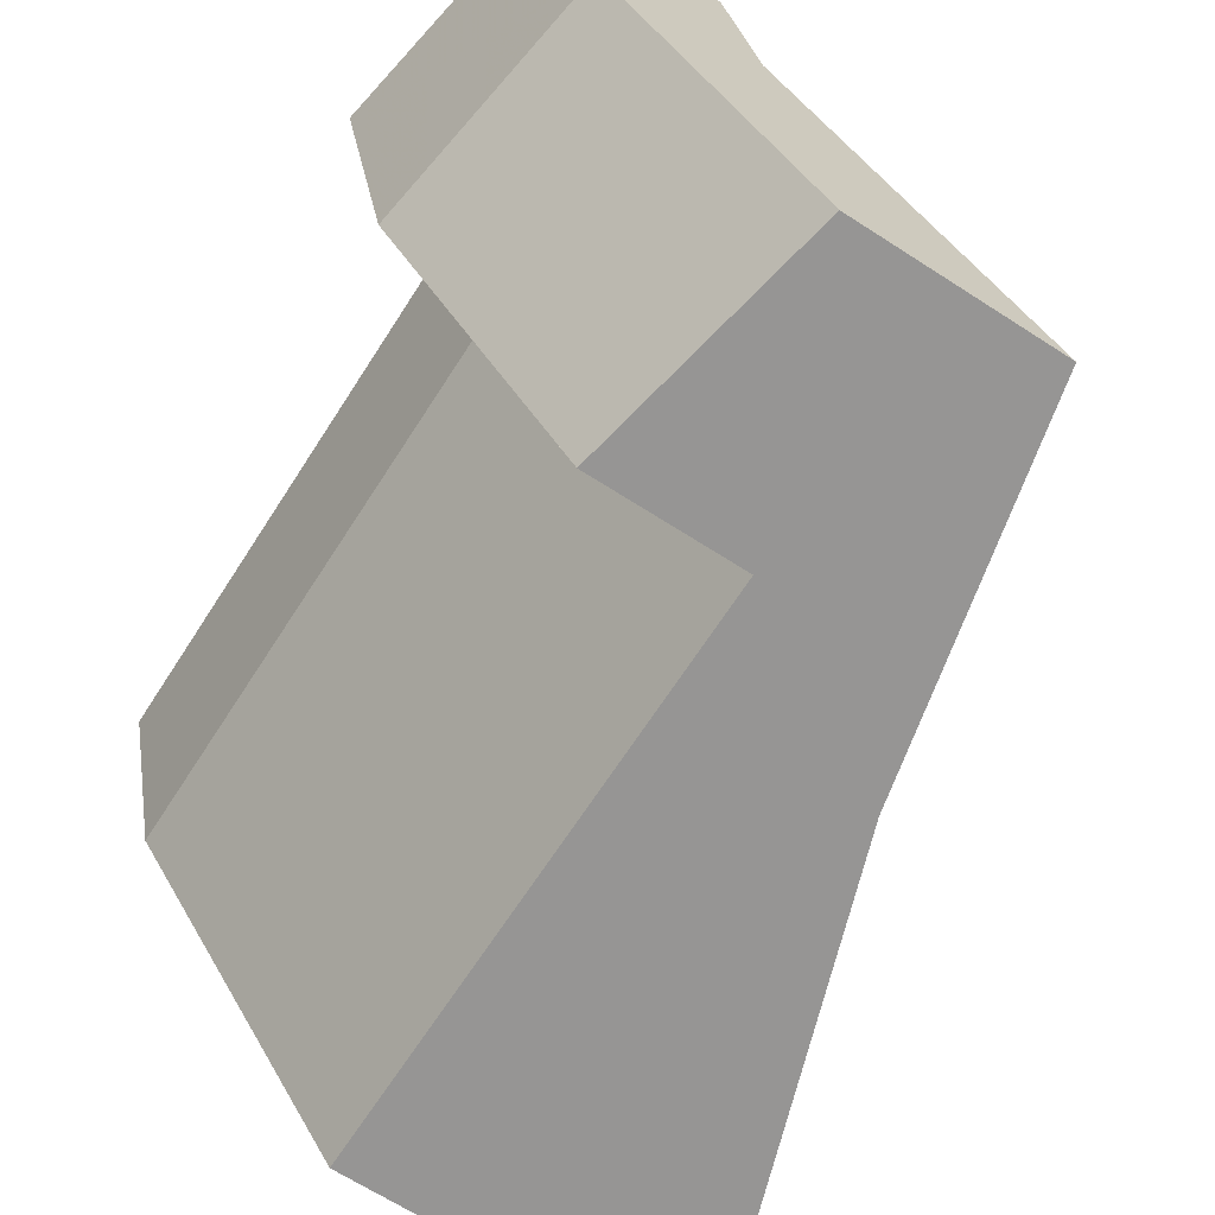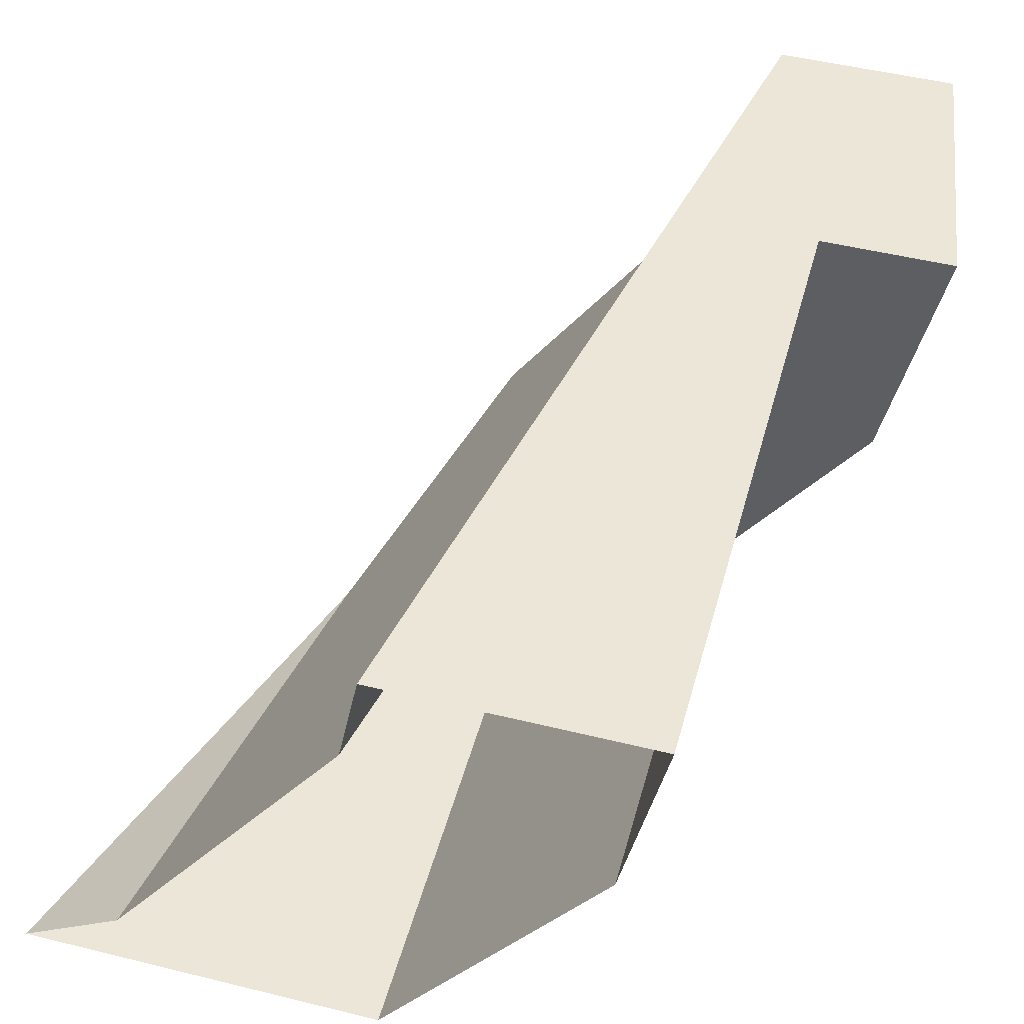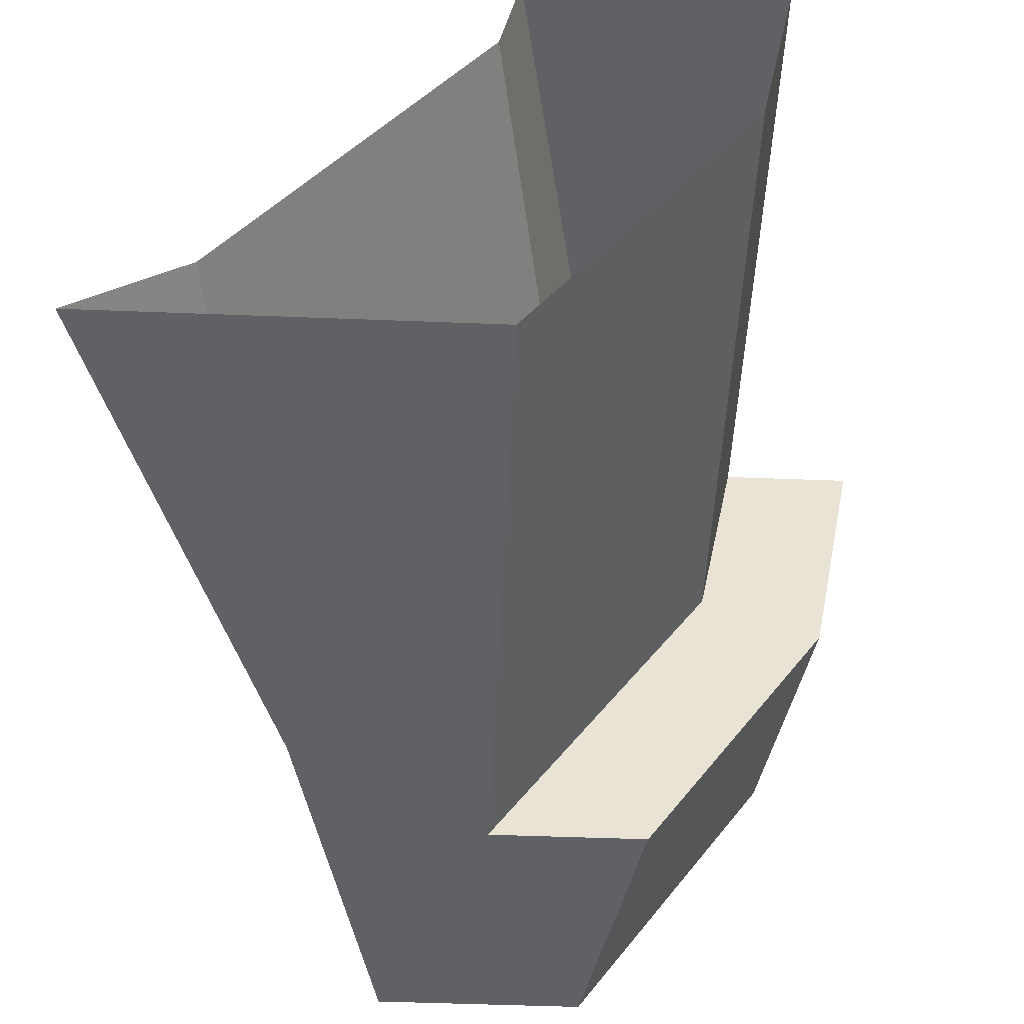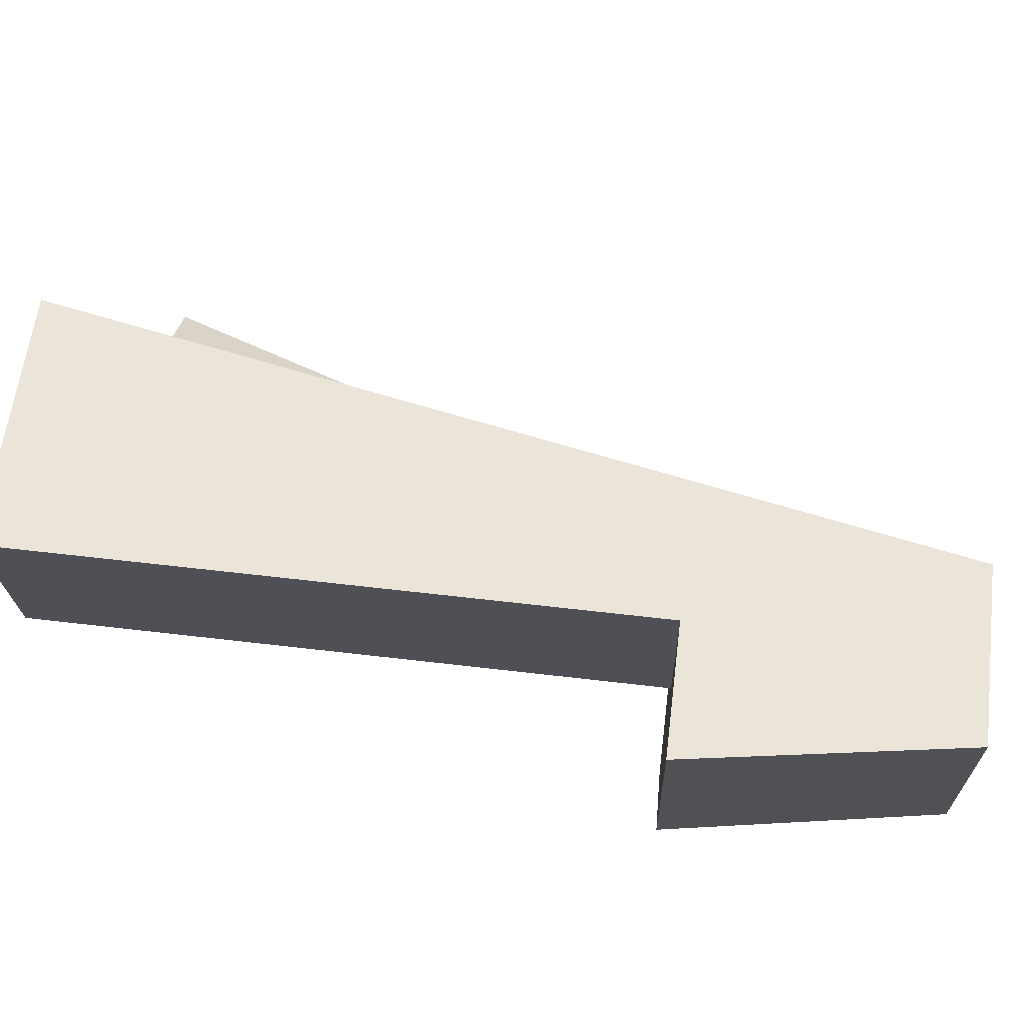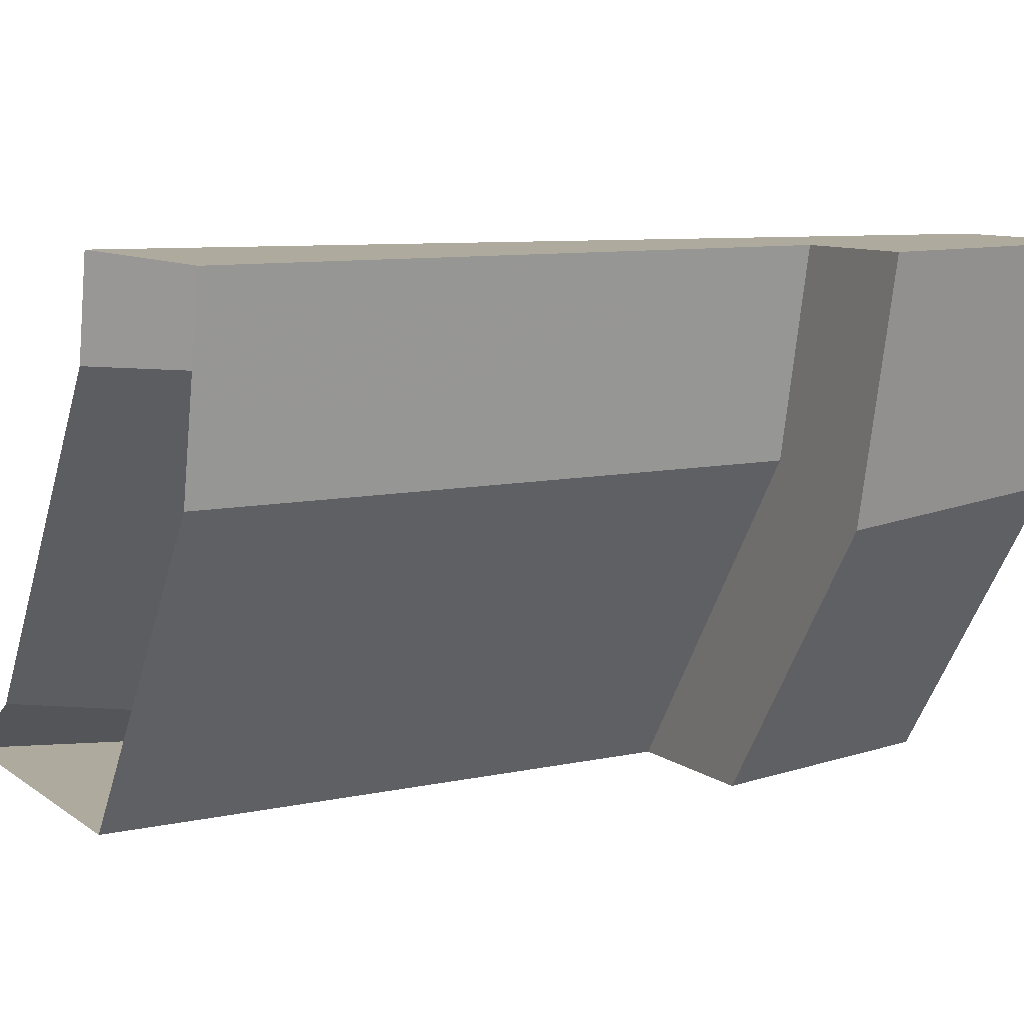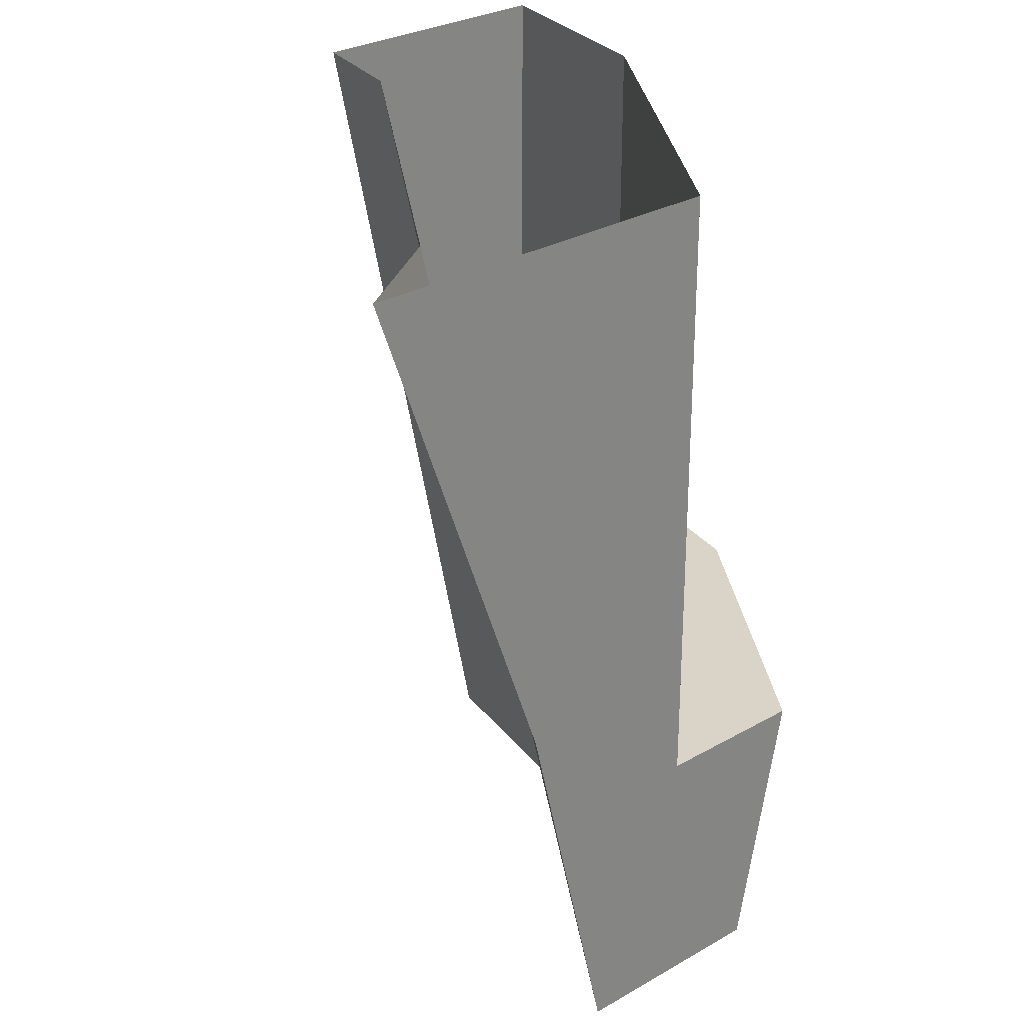
<metadata>
{"format":"obj","ext":"obj","renderer":"f3d","projection":"perspective","resolution":1024,"background":"white","views":[{"elev":-67.6,"azim":147.2,"up":"+Y"},{"elev":49.2,"azim":15.3,"up":"+Y"},{"elev":-48.9,"azim":-2.5,"up":"+Y"},{"elev":59.0,"azim":97.0,"up":"+Y"},{"elev":9.3,"azim":60.2,"up":"+Y"},{"elev":28.5,"azim":-40.9,"up":"+Z"}]}
</metadata>
<code>
v 0.6929 -1.287 -2.95
v 0.6005 -1.249 -2.45
v 0.6127 -1.188 -2.45
v 0.7127 -1.188 -2.95
v 0.6005 -1.249 -2.45
v 0.6929 -1.287 -2.95
v 0.5506 -1.5 -2.95
v 0.5 -1.5 -2.736
v 0.3992 -1.5 -2.45
v 0.4596 -1.46 -2.45
v 0.5 -1.5 -2.736
v 0.5 -1.5 -2.736
v 0.4596 -1.46 -2.45
v 0.6005 -1.249 -2.45
v 0.7391 -1.306 -2.45
v 0.7391 -1.306 -2.8
v 0.7627 -1.188 -2.8
v 0.7627 -1.188 -2.45
v 0.6096 -1.5 -2.45
v 0.6096 -1.5 -2.8
v 0.7391 -1.306 -2.8
v 0.7391 -1.306 -2.45
v 0.7391 -1.306 -2.8
v 0.6096 -1.5 -2.8
v 0.698 -1.5 -2.8
v 0.8084 -1.335 -2.8
v 0.8084 -1.335 -2.8
v 0.8377 -1.188 -2.8
v 0.7627 -1.188 -2.8
v 0.7391 -1.306 -2.8
v 0.7853 -1.325 -2.95
v 0.8127 -1.188 -2.95
v 0.8377 -1.188 -2.8
v 0.8084 -1.335 -2.8
v 0.8084 -1.335 -2.8
v 0.698 -1.5 -2.8
v 0.6686 -1.5 -2.95
v 0.7853 -1.325 -2.95
v 0.6929 -1.287 -2.95
v 0.7853 -1.325 -2.95
v 0.6686 -1.5 -2.95
v 0.5506 -1.5 -2.95
v 0.7853 -1.325 -2.95
v 0.6929 -1.287 -2.95
v 0.7127 -1.188 -2.95
v 0.8127 -1.188 -2.95
v 0.6127 -1.188 -2.45
v 0.7627 -1.188 -2.45
v 0.7627 -1.188 -2.8
v 0.7127 -1.188 -2.95
v 0.8377 -1.188 -2.8
v 0.8127 -1.188 -2.95
v 0.7127 -1.188 -2.95
v 0.7627 -1.188 -2.8
v 0.698 -1.5 -2.8
v 0.6096 -1.5 -2.8
v 0.5506 -1.5 -2.95
v 0.6686 -1.5 -2.95
v 0.5 -1.5 -2.736
v 0.5506 -1.5 -2.95
v 0.6096 -1.5 -2.8
v 0.6096 -1.5 -2.45
v 0.6096 -1.5 -2.45
v 0.3992 -1.5 -2.45
v 0.5 -1.5 -2.736
g mesh7018298
f 1 2 3
f 3 4 1
f 5 6 7
f 7 8 5
f 9 10 11
f 12 13 14
f 15 16 17
f 17 18 15
f 19 20 21
f 21 22 19
f 23 24 25
f 25 26 23
f 27 28 29
f 29 30 27
f 31 32 33
f 33 34 31
f 35 36 37
f 37 38 35
f 39 40 41
f 41 42 39
f 43 44 45
f 45 46 43
f 47 48 49
f 49 50 47
f 51 52 53
f 53 54 51
f 55 56 57
f 57 58 55
f 59 60 61
f 61 62 59
f 63 64 65

</code>
